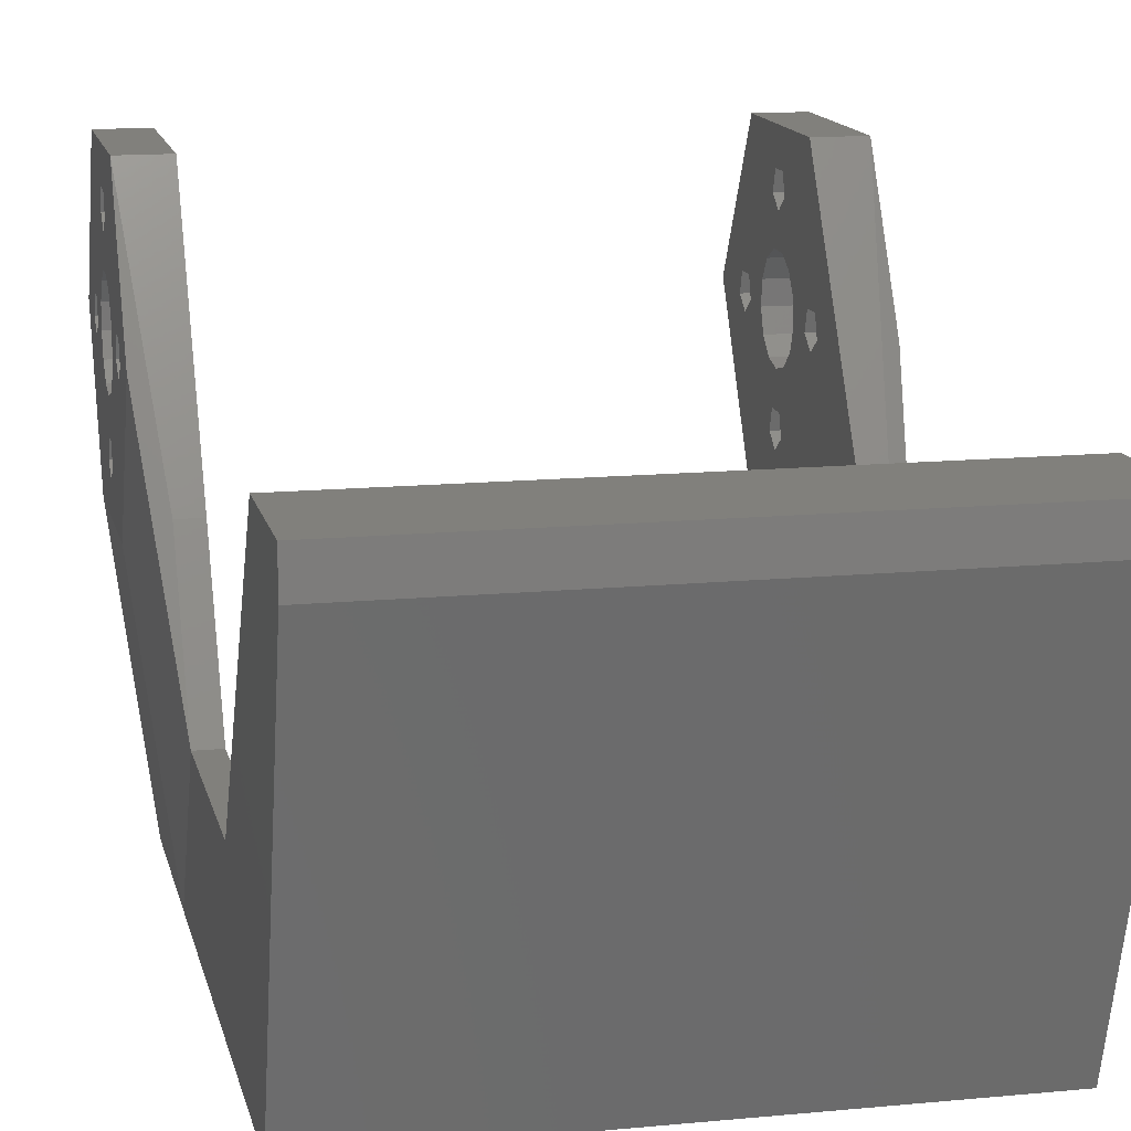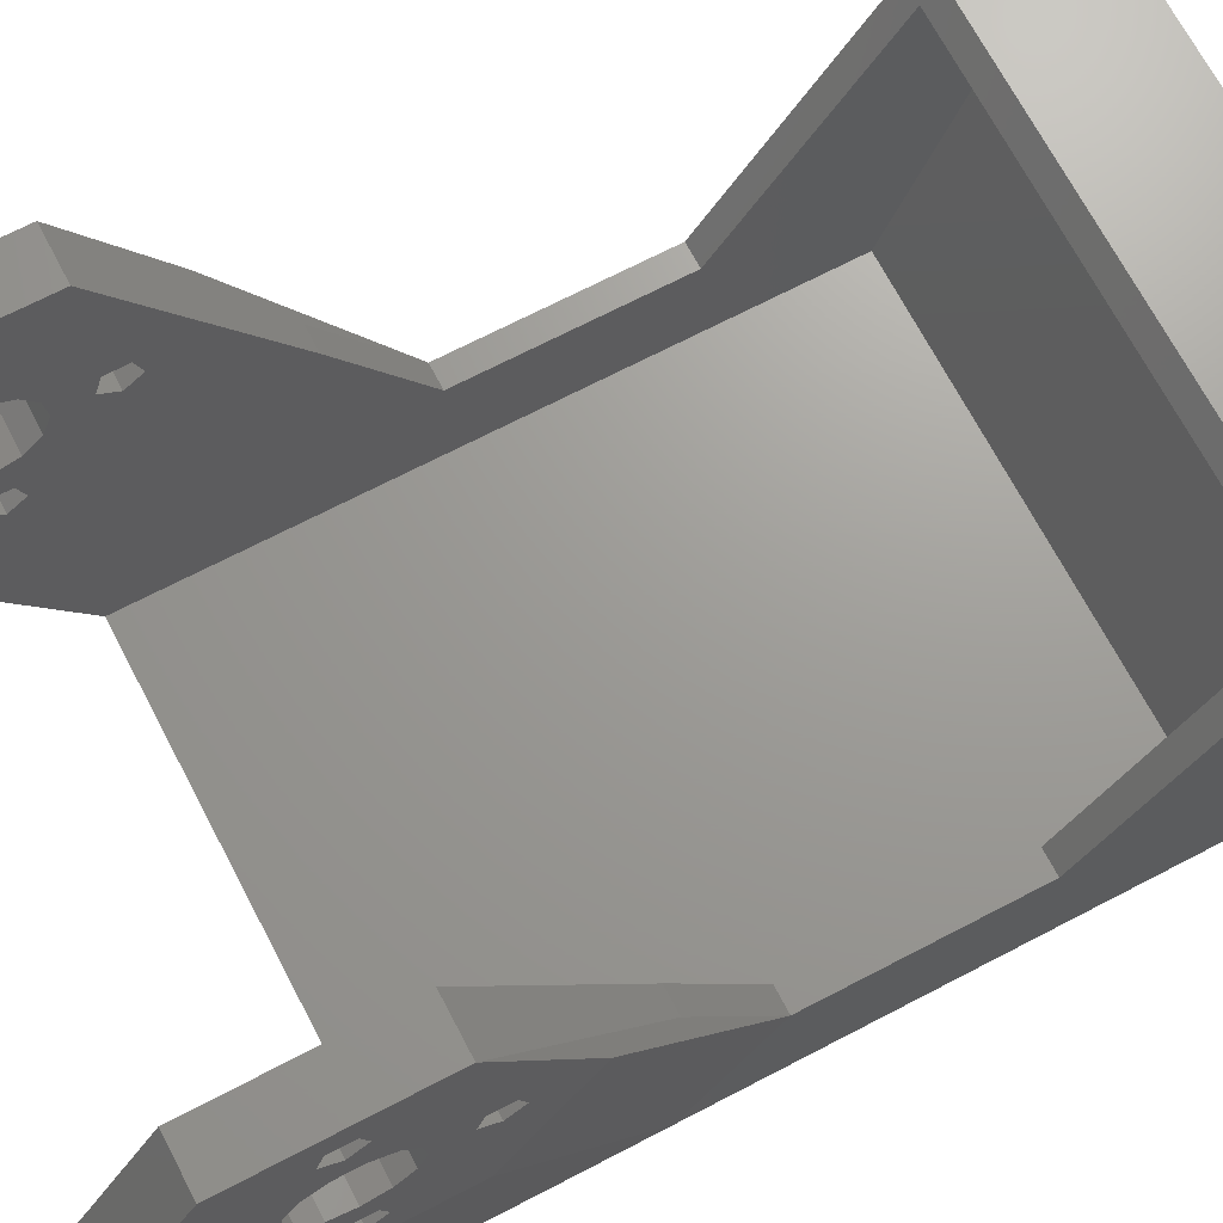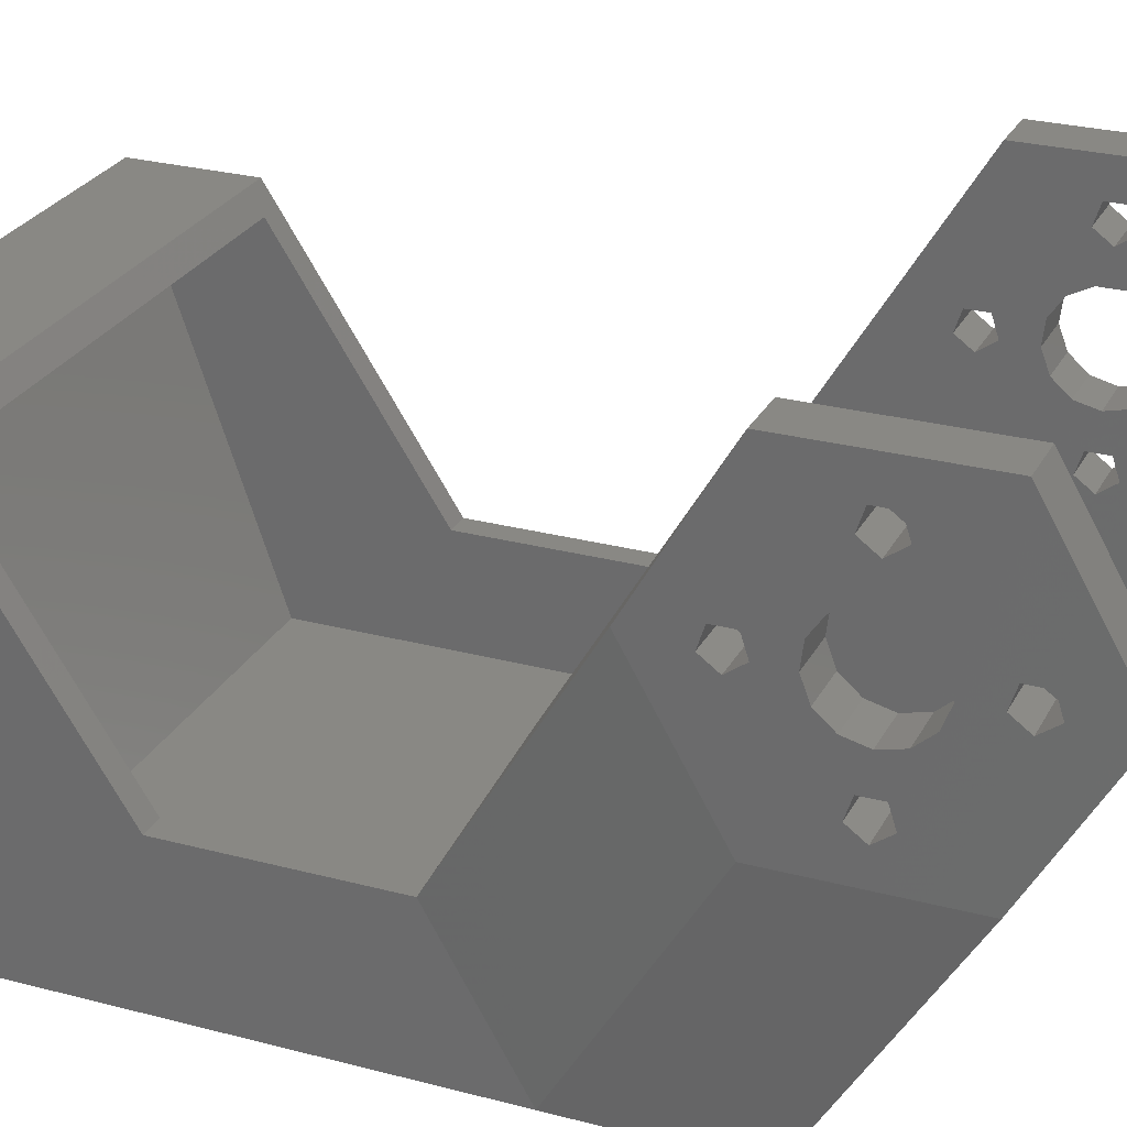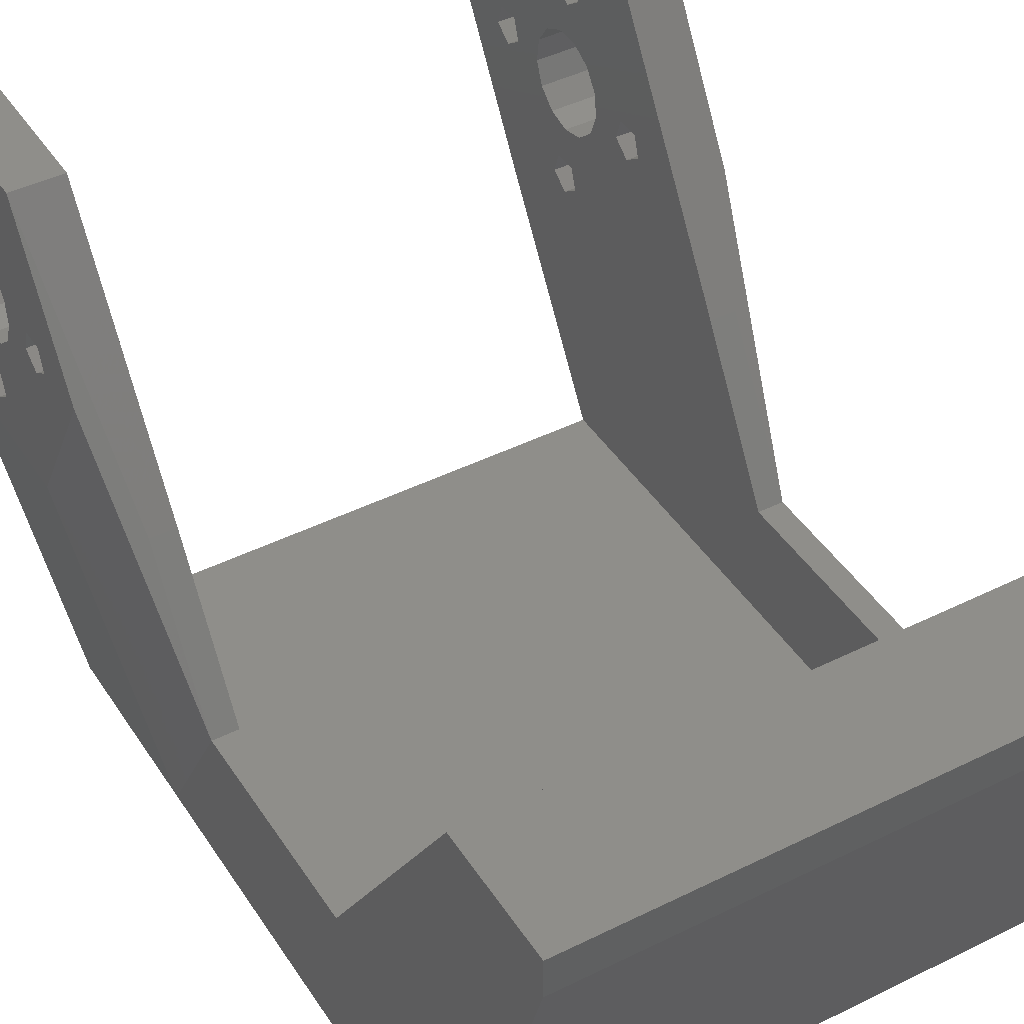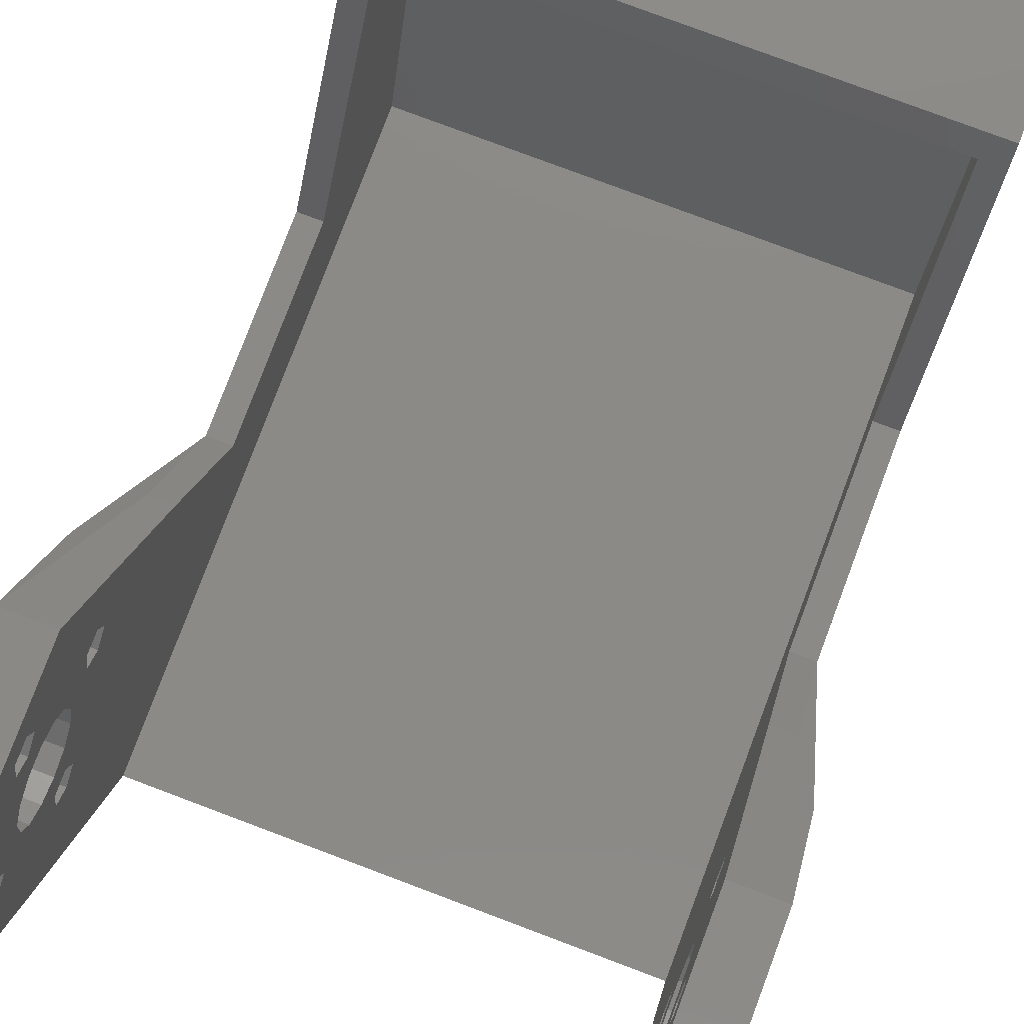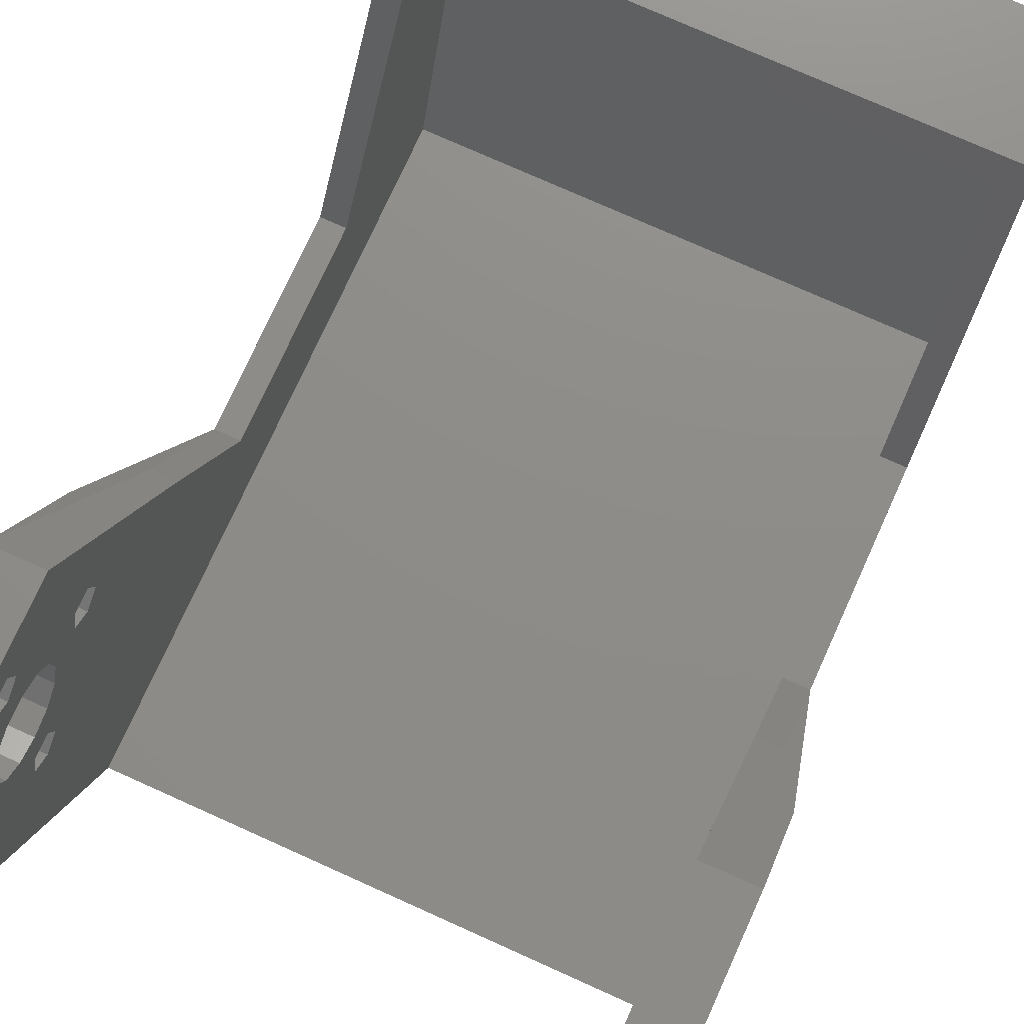
<metadata>
{"format":"stl","ext":"stl","renderer":"f3d","projection":"perspective","resolution":1024,"background":"white","views":[{"elev":13.8,"azim":167.8,"up":"+Z"},{"elev":69.2,"azim":62.4,"up":"+Z"},{"elev":26.7,"azim":-67.4,"up":"+Z"},{"elev":43.3,"azim":149.5,"up":"+Z"},{"elev":78.7,"azim":20.6,"up":"+Z"},{"elev":74.6,"azim":24.3,"up":"+Z"}]}
</metadata>
<code>
# stl→obj: 196 verts, 428 faces
v 2 -14 20
v -2 -14 20
v -2 -7 7.876
v 2 -7 7.876
v -2 -0.8817 29.21
v -2 -7 32.12
v -2 7 32.12
v -2 8.882 21.21
v -2 14 20
v -2 0 10.5
v -2 7 7.876
v -2 -8.882 21.21
v -2 -7.118 21.21
v -2 -6.573 19.54
v -2 -9.427 19.54
v -2 -8 18.5
v -2 -1.859 16.46
v -2 -3.292 17.73
v -2 -2.652 22.99
v -2 3.292 17.73
v -2 8 18.5
v -2 1.859 16.46
v -2 -3.74 21.42
v -2 -3.971 19.52
v -2 9.427 19.54
v -2 0 16
v -2 -0.8817 13.21
v -2 0.9573 23.88
v -2 2.652 22.99
v -2 3.74 21.42
v -2 3.971 19.52
v -2 6.573 19.54
v -2 -0.9573 23.88
v -2 -1.427 11.54
v -2 0.8817 13.21
v -2 1.427 11.54
v -2 0.8817 29.21
v -2 1.427 27.54
v -2 -1.427 27.54
v -2 0 26.5
v -2 7.118 21.21
v 2 -7 32.12
v 2 3.125 -9
v 2 55 -9
v 2 26 0
v 2 19 12.12
v 2 26 -1.776e-15
v 2 0.8817 13.21
v 2 3.292 17.73
v 2 -0.8817 13.21
v 2 64 17.15
v 2 42.87 -1.776e-15
v 2 0 10.5
v 2 1.427 11.54
v 2 0 16
v 2 -1.859 16.46
v 2 -6.573 19.54
v 2 -8 18.5
v 2 -8.882 21.21
v 2 -7.118 21.21
v 2 1.427 27.54
v 2 7 32.12
v 2 -2.652 22.99
v 2 -0.9573 23.88
v 2 -9.427 19.54
v 2 -3.74 21.42
v 2 8 18.5
v 2 6.573 19.54
v 2 3.971 19.52
v 2 0.9573 23.88
v 2 -1.427 11.54
v 2 1.859 16.46
v 2 -3.292 17.73
v 2 -3.971 19.52
v 2 0 26.5
v 2 -1.427 27.54
v 2 -0.8817 29.21
v 2 0.8817 29.21
v 2 3.74 21.42
v 2 7.118 21.21
v 2 2.652 22.99
v 2 8.882 21.21
v 2 55.81 20.15
v 2 64 20.15
v 2 9.427 19.54
v 0 5 -12.12
v 46 -7 7.876
v 42 -7 7.876
v 44 5 -12.12
v 42 3.125 -9
v 0 10 -12.12
v 0 19 -12.12
v 0 26 -1.776e-15
v 0 26 0
v 0 19 12.12
v 0 42.87 -1.776e-15
v 0 57 22
v 42 55.81 20.15
v 44 57 22
v 44 42.87 -1.776e-15
v 42 42.87 -1.776e-15
v 42 64 20.15
v 42 64 17.15
v 42 55 -9
v 42 8 18.5
v 42 19 12.12
v 42 26 0
v 42 26 -1.776e-15
v 42 -6.573 19.54
v 42 -9.427 19.54
v 42 -14 20
v 42 -8 18.5
v 42 -7 32.12
v 42 -3.971 19.52
v 42 -8.882 21.21
v 42 -7.118 21.21
v 42 -3.292 17.73
v 42 -3.74 21.42
v 42 0 16
v 42 -1.859 16.46
v 42 -1.427 11.54
v 42 2.652 22.99
v 42 3.74 21.42
v 42 1.859 16.46
v 42 3.292 17.73
v 42 3.971 19.52
v 42 0.9573 23.88
v 42 -0.9573 23.88
v 42 -2.652 22.99
v 42 -0.8817 13.21
v 42 0 10.5
v 42 6.573 19.54
v 42 -1.427 27.54
v 42 1.427 11.54
v 42 8.882 21.21
v 42 9.427 19.54
v 42 0.8817 13.21
v 42 -0.8817 29.21
v 42 7.118 21.21
v 42 1.427 27.54
v 42 7 32.12
v 42 0.8817 29.21
v 42 0 26.5
v 46 -14 20
v 46 -9.427 19.54
v 46 0.8817 29.21
v 46 1.427 27.54
v 46 14 20
v 46 -7 32.12
v 46 -7.118 21.21
v 46 -6.573 19.54
v 46 -8.882 21.21
v 46 -8 18.5
v 46 -1.427 11.54
v 46 -3.971 19.52
v 46 -3.292 17.73
v 46 -3.74 21.42
v 46 -2.652 22.99
v 46 0 16
v 46 -1.859 16.46
v 46 7 7.876
v 46 2.652 22.99
v 46 7.118 21.21
v 46 8.882 21.21
v 46 0.9573 23.88
v 46 -0.9573 23.88
v 46 -1.427 27.54
v 46 6.573 19.54
v 46 3.74 21.42
v 46 3.971 19.52
v 46 3.292 17.73
v 46 -0.8817 29.21
v 46 -0.8817 13.21
v 46 0.8817 13.21
v 46 1.427 11.54
v 46 0 10.5
v 46 0 26.5
v 46 9.427 19.54
v 46 7 32.12
v 46 8 18.5
v 46 1.859 16.46
v 44 10 -12.12
v 44 19 -12.12
v 0 10 -12.15
v 44 10 -12.15
v 0 56 -12.15
v 0 67 22
v 0 67 19
v 0 57 -12.15
v 44 67 22
v 44 56 -12.15
v 44 57 -12.15
v 44 67 19
v 44 26 -1.776e-15
v 44 26 0
v 44 19 12.12
f 1 2 3
f 4 1 3
f 5 6 7
f 8 7 9
f 10 9 11
f 2 6 12
f 13 6 14
f 2 12 15
f 2 15 3
f 16 3 15
f 14 3 16
f 17 3 18
f 19 14 7
f 20 21 22
f 3 14 23
f 3 23 24
f 3 24 18
f 21 9 22
f 8 9 25
f 3 17 26
f 3 26 22
f 27 22 9
f 28 7 29
f 30 7 31
f 21 20 32
f 29 7 30
f 33 7 28
f 19 7 33
f 23 14 19
f 10 3 34
f 3 22 27
f 35 27 9
f 3 27 34
f 36 9 10
f 3 10 11
f 35 9 36
f 37 7 38
f 14 6 5
f 37 5 7
f 14 5 39
f 14 39 40
f 14 40 38
f 14 38 7
f 32 31 41
f 31 7 41
f 25 9 21
f 20 31 32
f 41 7 8
f 12 6 13
f 6 2 1
f 42 6 1
f 4 43 44
f 45 46 4
f 47 4 44
f 48 49 50
f 51 52 44
f 52 47 44
f 45 4 47
f 46 53 4
f 46 54 53
f 46 48 54
f 55 56 4
f 57 58 4
f 1 59 42
f 59 60 42
f 61 57 62
f 63 64 62
f 1 65 59
f 1 4 65
f 57 4 66
f 57 63 62
f 57 66 63
f 67 68 69
f 64 70 62
f 71 50 4
f 58 65 4
f 60 57 42
f 72 4 49
f 56 73 4
f 72 55 4
f 74 4 73
f 66 4 74
f 49 4 50
f 75 76 57
f 53 71 4
f 42 77 62
f 42 57 77
f 77 78 62
f 78 61 62
f 75 57 61
f 67 69 49
f 77 57 76
f 79 69 80
f 70 81 62
f 79 80 82
f 83 51 84
f 83 52 51
f 46 49 48
f 46 67 49
f 46 85 67
f 68 80 69
f 46 82 85
f 82 81 79
f 82 62 81
f 46 62 82
f 4 3 86
f 43 4 86
f 87 88 89
f 88 90 89
f 89 43 86
f 90 43 89
f 3 11 86
f 91 11 92
f 86 11 91
f 11 93 92
f 11 94 93
f 94 11 9
f 7 95 9
f 9 95 94
f 7 6 42
f 62 7 42
f 7 62 95
f 95 62 46
f 60 59 13
f 13 59 12
f 59 65 12
f 12 65 15
f 14 57 60
f 13 14 60
f 58 57 14
f 16 58 14
f 65 58 16
f 15 65 16
f 63 66 19
f 19 66 23
f 66 74 23
f 23 74 24
f 64 63 33
f 33 63 19
f 70 64 28
f 28 64 33
f 81 70 29
f 29 70 28
f 30 79 81
f 29 30 81
f 31 69 79
f 30 31 79
f 49 69 31
f 20 49 31
f 72 49 20
f 22 72 20
f 55 72 22
f 26 55 22
f 56 55 26
f 17 56 26
f 73 56 17
f 18 73 17
f 73 18 74
f 74 18 24
f 50 71 27
f 27 71 34
f 48 50 35
f 35 50 27
f 36 54 48
f 35 36 48
f 53 54 36
f 10 53 36
f 71 53 10
f 34 71 10
f 77 76 5
f 5 76 39
f 78 77 37
f 37 77 5
f 38 61 78
f 37 38 78
f 75 61 38
f 40 75 38
f 76 75 40
f 39 76 40
f 80 68 41
f 41 68 32
f 82 80 8
f 8 80 41
f 25 85 82
f 8 25 82
f 67 85 25
f 21 67 25
f 68 67 21
f 32 68 21
f 95 46 94
f 94 46 45
f 93 94 47
f 47 94 45
f 96 93 47
f 52 96 47
f 97 96 52
f 98 97 83
f 83 97 52
f 99 97 98
f 100 98 101
f 99 98 100
f 102 98 84
f 84 98 83
f 103 102 84
f 51 103 84
f 104 103 51
f 44 104 51
f 90 104 44
f 43 90 44
f 105 106 107
f 101 98 102
f 101 102 103
f 101 103 104
f 101 104 108
f 108 104 90
f 109 90 88
f 110 88 111
f 112 88 110
f 113 110 111
f 114 90 109
f 115 113 116
f 117 90 114
f 114 113 118
f 113 115 110
f 119 108 120
f 113 114 109
f 121 90 117
f 122 108 123
f 122 107 108
f 108 119 124
f 108 124 125
f 108 125 126
f 108 126 123
f 127 113 122
f 128 113 127
f 129 113 128
f 118 113 129
f 121 120 130
f 131 90 121
f 120 121 117
f 108 90 131
f 132 122 133
f 108 131 134
f 135 106 136
f 108 134 137
f 108 137 120
f 130 120 137
f 133 113 138
f 113 133 122
f 139 140 135
f 141 140 142
f 141 142 113
f 142 138 113
f 136 106 105
f 122 132 107
f 132 105 107
f 141 106 135
f 141 135 140
f 140 139 143
f 109 88 112
f 116 113 109
f 132 133 143
f 132 143 139
f 144 111 88
f 87 144 88
f 145 144 87
f 146 147 148
f 149 144 145
f 150 151 149
f 149 145 152
f 151 153 87
f 149 152 150
f 154 151 87
f 155 149 151
f 156 155 151
f 157 149 155
f 158 149 157
f 159 160 161
f 162 163 164
f 165 149 166
f 167 149 165
f 148 165 162
f 168 169 161
f 169 170 161
f 170 171 161
f 167 172 149
f 162 164 148
f 173 174 151
f 174 160 151
f 175 176 161
f 160 156 151
f 176 154 87
f 173 151 154
f 174 175 161
f 161 160 174
f 161 176 87
f 168 163 169
f 177 167 165
f 164 178 148
f 147 177 148
f 179 149 172
f 179 146 148
f 179 172 146
f 148 177 165
f 180 168 161
f 171 181 161
f 181 159 161
f 148 178 161
f 178 180 161
f 153 145 87
f 158 166 149
f 162 169 163
f 87 89 182
f 161 87 183
f 183 87 182
f 86 91 89
f 89 91 182
f 91 184 185
f 182 91 185
f 184 91 186
f 186 91 92
f 186 92 93
f 186 93 96
f 186 96 97
f 186 97 187
f 186 187 188
f 186 188 189
f 187 97 99
f 190 187 99
f 182 185 191
f 192 182 191
f 183 182 192
f 193 100 192
f 100 183 192
f 194 183 100
f 99 193 190
f 99 100 193
f 101 108 194
f 100 101 194
f 113 111 144
f 149 113 144
f 141 113 149
f 179 141 149
f 108 107 194
f 194 107 195
f 106 196 107
f 107 196 195
f 141 179 106
f 106 179 196
f 152 145 115
f 115 145 110
f 145 153 112
f 110 145 112
f 150 152 116
f 116 152 115
f 109 151 150
f 116 109 150
f 153 151 109
f 112 153 109
f 157 155 118
f 118 155 114
f 156 117 155
f 155 117 114
f 158 157 129
f 129 157 118
f 166 158 128
f 128 158 129
f 165 166 127
f 127 166 128
f 162 165 122
f 122 165 127
f 123 169 162
f 122 123 162
f 126 170 169
f 123 126 169
f 171 170 126
f 125 171 126
f 181 171 125
f 124 181 125
f 159 181 124
f 119 159 124
f 160 159 119
f 120 160 119
f 156 160 120
f 117 156 120
f 173 154 130
f 130 154 121
f 154 176 131
f 121 154 131
f 174 173 137
f 137 173 130
f 134 175 174
f 137 134 174
f 176 175 134
f 131 176 134
f 172 167 138
f 138 167 133
f 167 177 143
f 133 167 143
f 146 172 142
f 142 172 138
f 140 147 146
f 142 140 146
f 177 147 140
f 143 177 140
f 168 180 105
f 132 168 105
f 163 168 139
f 139 168 132
f 164 163 135
f 135 163 139
f 136 178 164
f 135 136 164
f 180 178 136
f 105 180 136
f 196 179 195
f 195 179 148
f 161 195 148
f 161 183 194
f 195 161 194
f 184 186 185
f 185 186 191
f 186 189 191
f 191 189 192
f 189 188 192
f 192 188 193
f 188 187 193
f 193 187 190

</code>
